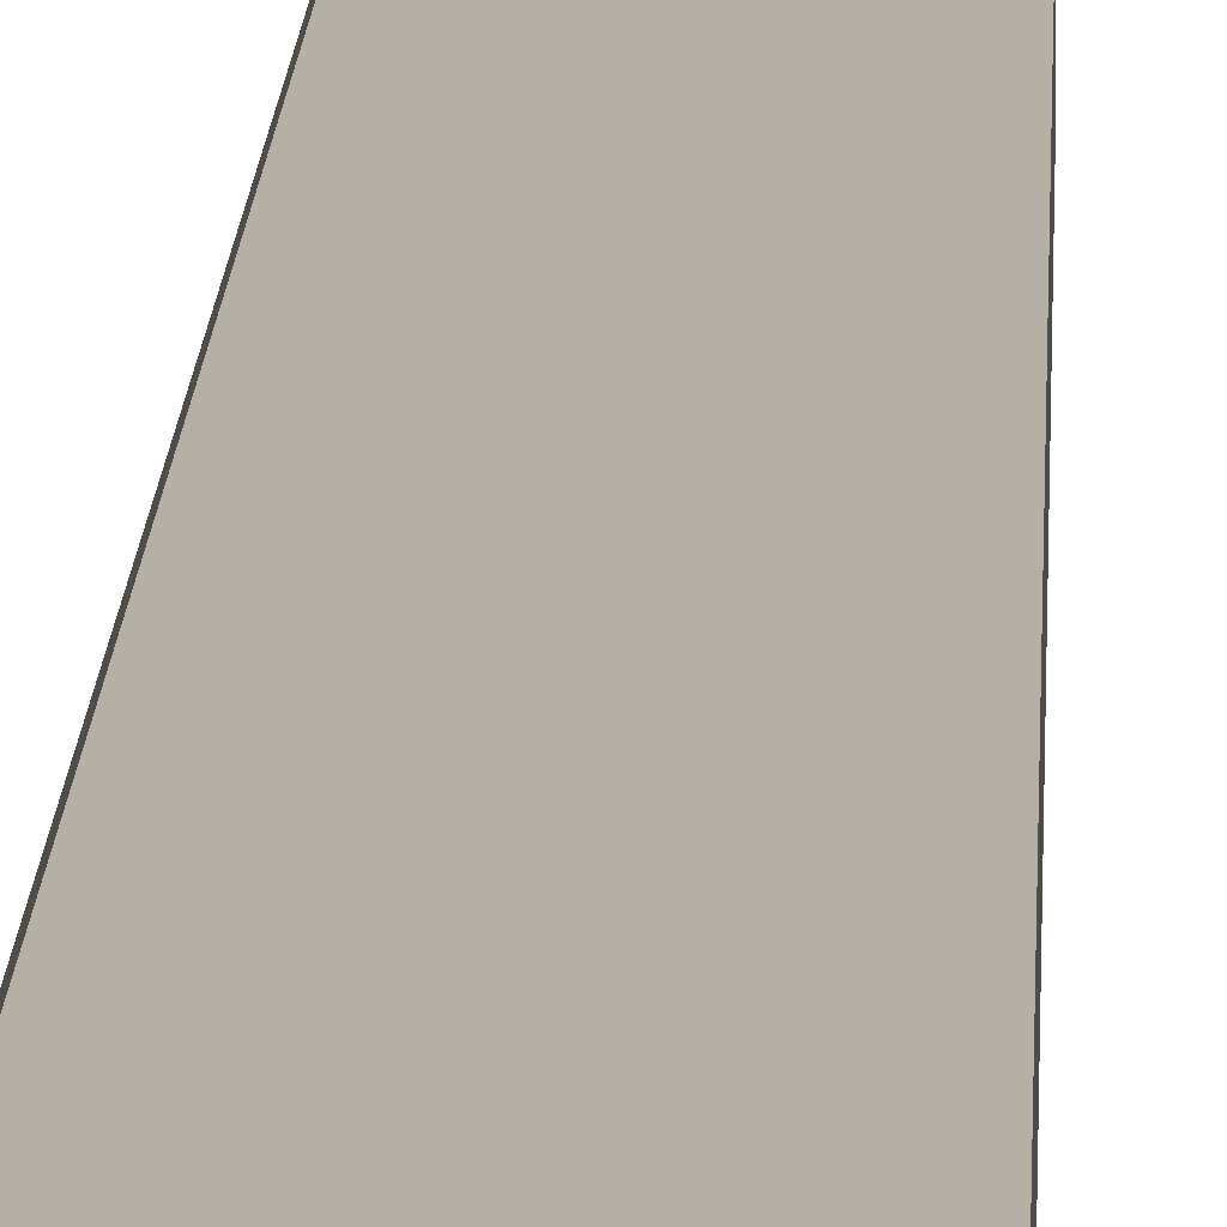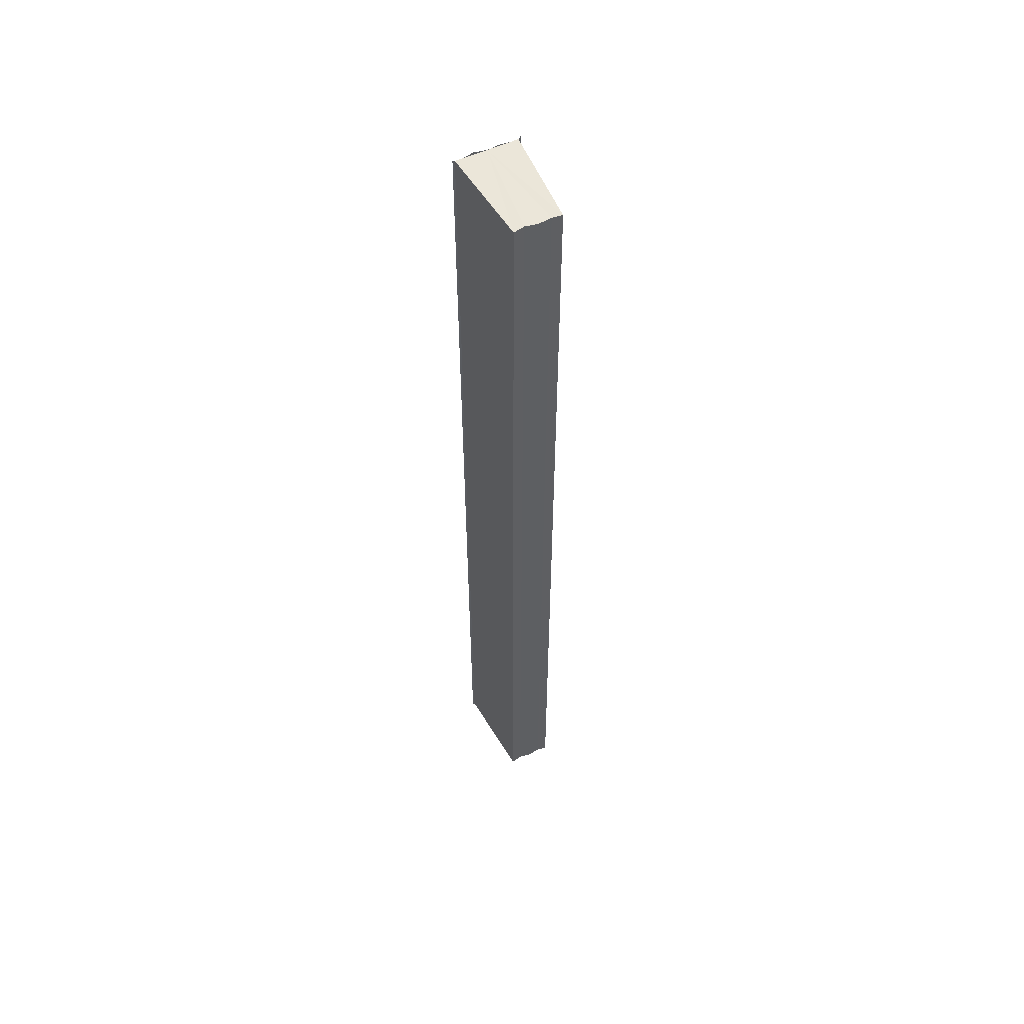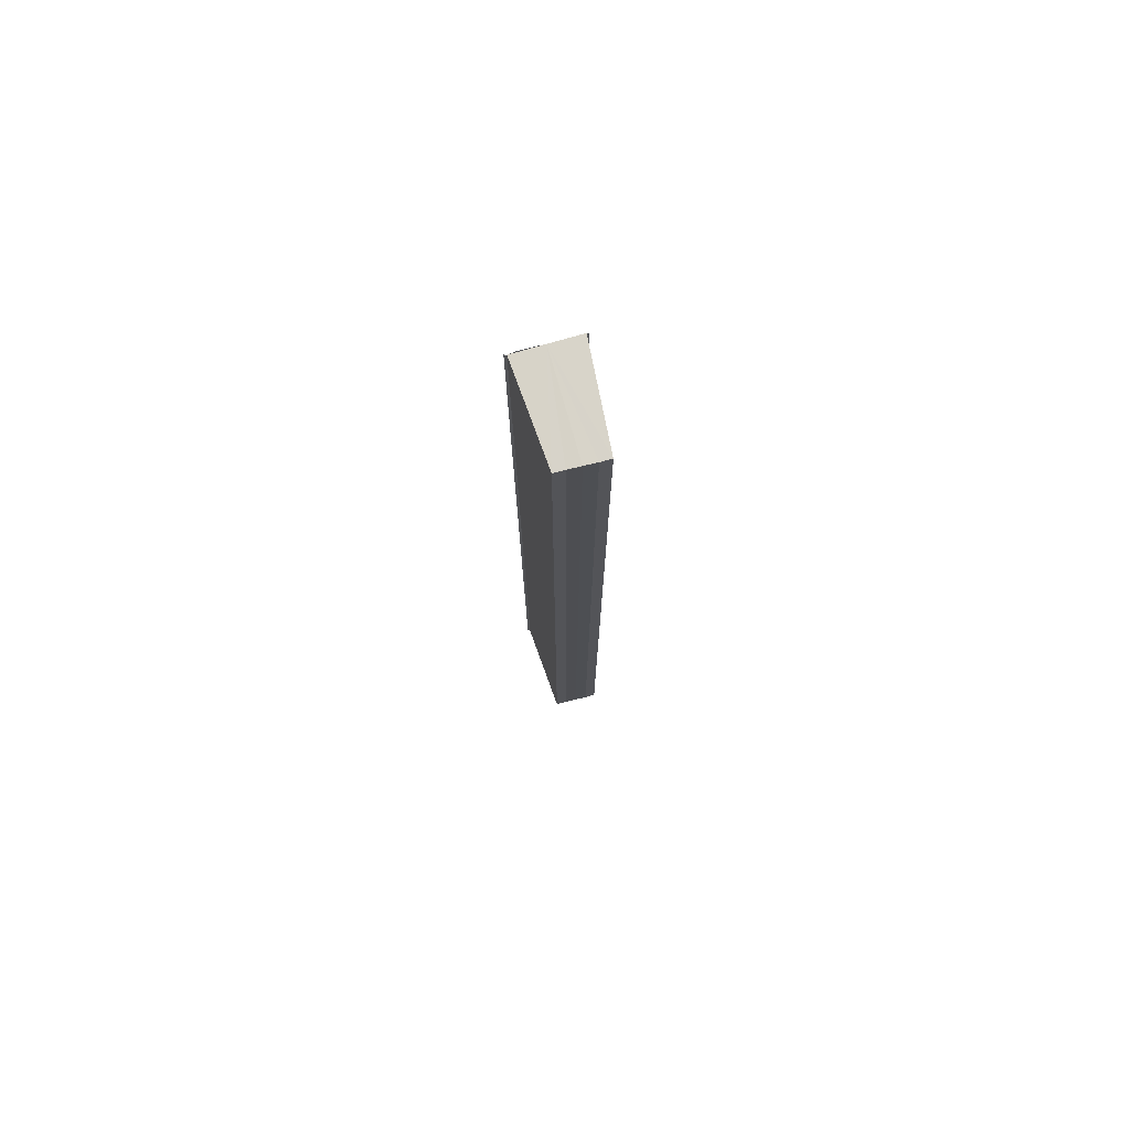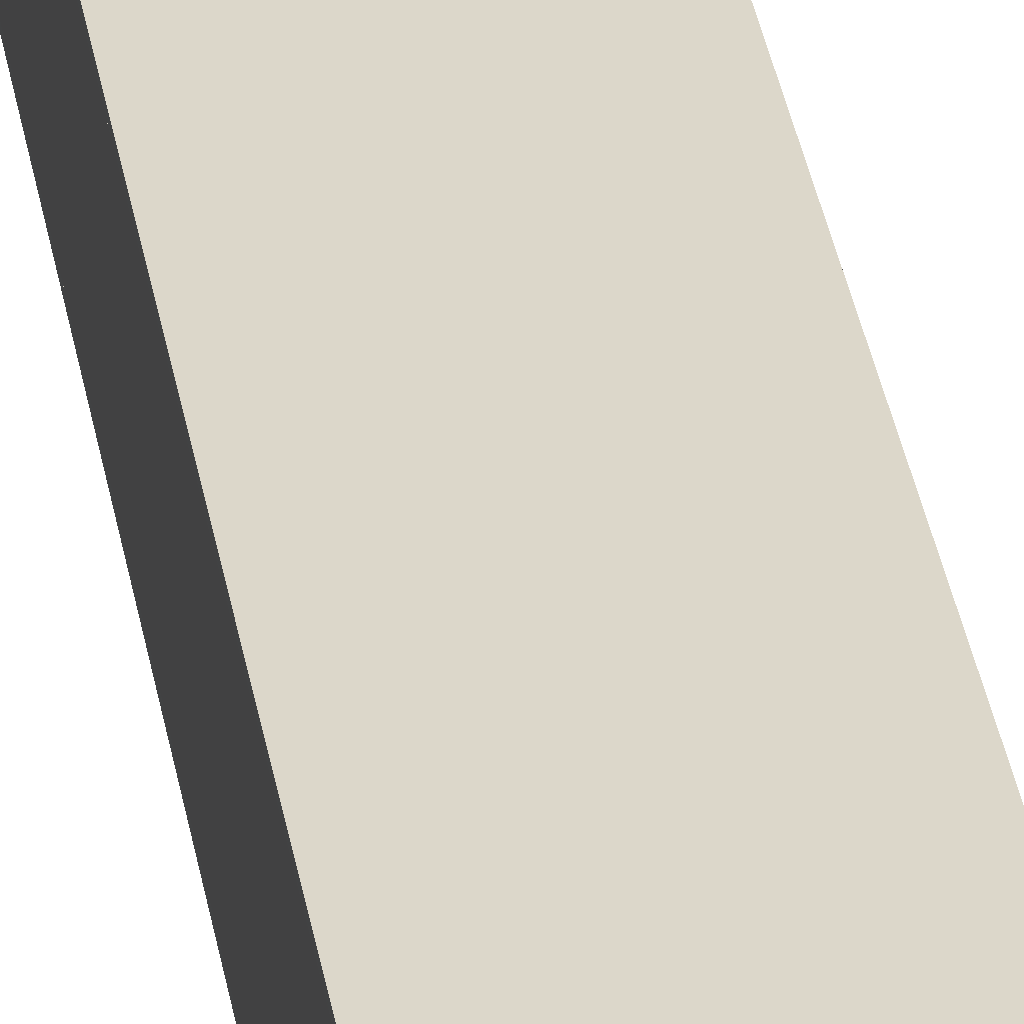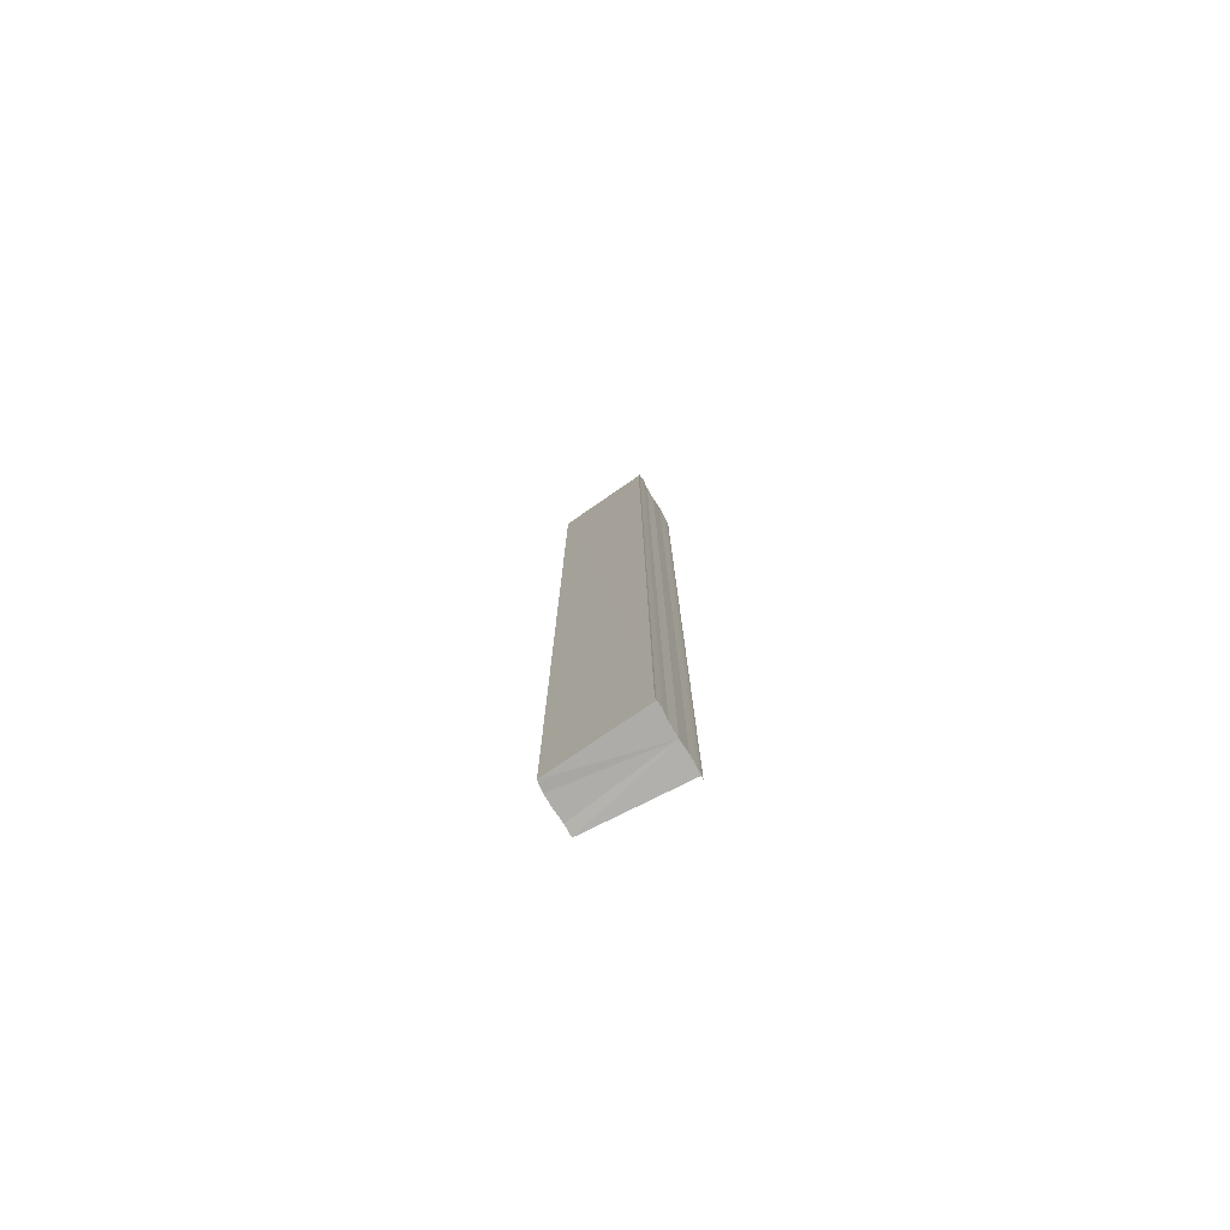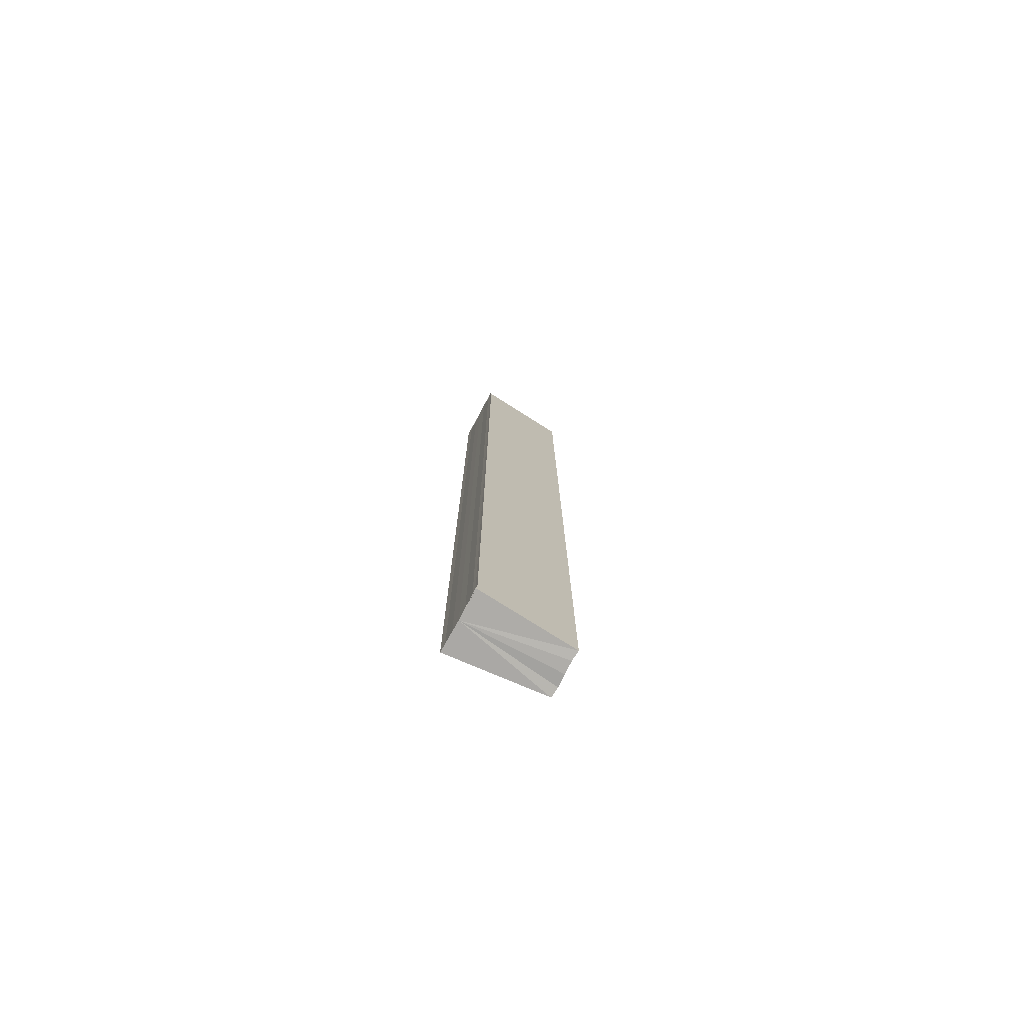
<metadata>
{"format":"obj","ext":"obj","renderer":"f3d","projection":"perspective","resolution":1024,"background":"white","views":[{"elev":10.9,"azim":-178.3,"up":"+Z"},{"elev":55.3,"azim":-116.8,"up":"+Y"},{"elev":76.0,"azim":-105.9,"up":"+Y"},{"elev":30.7,"azim":171.7,"up":"+Z"},{"elev":-77.3,"azim":30.6,"up":"+Y"},{"elev":-76.9,"azim":151.8,"up":"+Y"}]}
</metadata>
<code>
o 20517
v 2199 1856 7.672
v 2199 1856 7.67
v 2199 1856 7.672
v 2199 1856 7.669
v 2199 1856 7.67
v 2199 1856 7.673
v 2199 1856 7.673
v 2199 1856 7.674
v 2199 1856 7.674
v 2199 1856 7.673
v 2199 1856 7.673
v 2199 1856 7.672
v 2199 1856 7.672
v 2199 1856 7.67
v 2199 1856 7.67
v 2199 1856 7.669
v 2199 1856 7.669
v 2199 1856 7.672
v 2199 1856 7.67
v 2199 1856 7.672
v 2199 1856 7.673
v 2199 1856 7.669
v 2199 1856 7.674
v 2199 1856 7.675
v 2199 1856 7.675
v 2199 1856 7.675
v 2199 1856 7.675
v 2199 1856 7.675
v 2199 1856 7.675
v 2199 1856 7.674
v 2199 1856 7.675
v 2199 1856 7.675
v 2199 1856 7.675
v 2199 1856 7.675
v 2199 1856 7.674
v 2199 1856 7.674
v 2199 1856 7.675
v 2199 1856 7.674
v 2199 1856 7.675
v 2199 1856 7.673
v 2199 1856 7.673
v 2199 1856 7.672
v 2199 1856 7.674
v 2199 1856 7.673
v 2199 1856 7.672
v 2199 1856 7.67
v 2199 1856 7.669
v 2199 1856 7.669
v 2199 1856 7.67
v 2199 1856 7.67
v 2199 1856 7.669
v 2199 1856 7.669
v 2199 1856 7.669
v 2199 1856 7.669
v 2199 1856 7.669
v 2199 1856 7.669
v 2199 1856 7.668
v 2199 1856 7.668
v 2199 1856 7.668
v 2199 1856 7.669
v 2199 1856 7.669
v 2199 1856 7.669
v 2199 1856 7.668
v 2199 1856 7.668
v 2199 1856 7.669
f 1 2 3
f 2 4 5
f 6 1 7
f 8 6 9
f 9 10 11
f 11 12 13
f 13 14 15
f 15 16 17
f 18 16 19
f 18 19 20
f 18 20 21
f 18 22 16
f 18 21 23
f 18 23 24
f 25 24 26
f 27 28 25
f 29 23 30
f 29 31 32
f 33 34 29
f 33 35 29
f 36 24 37
f 38 39 36
f 40 38 36
f 41 38 40
f 42 41 40
f 42 37 43
f 42 43 44
f 42 44 45
f 42 45 46
f 42 46 47
f 42 47 48
f 18 41 42
f 49 18 42
f 50 18 49
f 51 50 49
f 52 50 51
f 53 52 51
f 54 52 55
f 56 57 55
f 55 58 59
f 60 61 62
f 63 61 64
f 62 22 65
f 64 22 65

</code>
